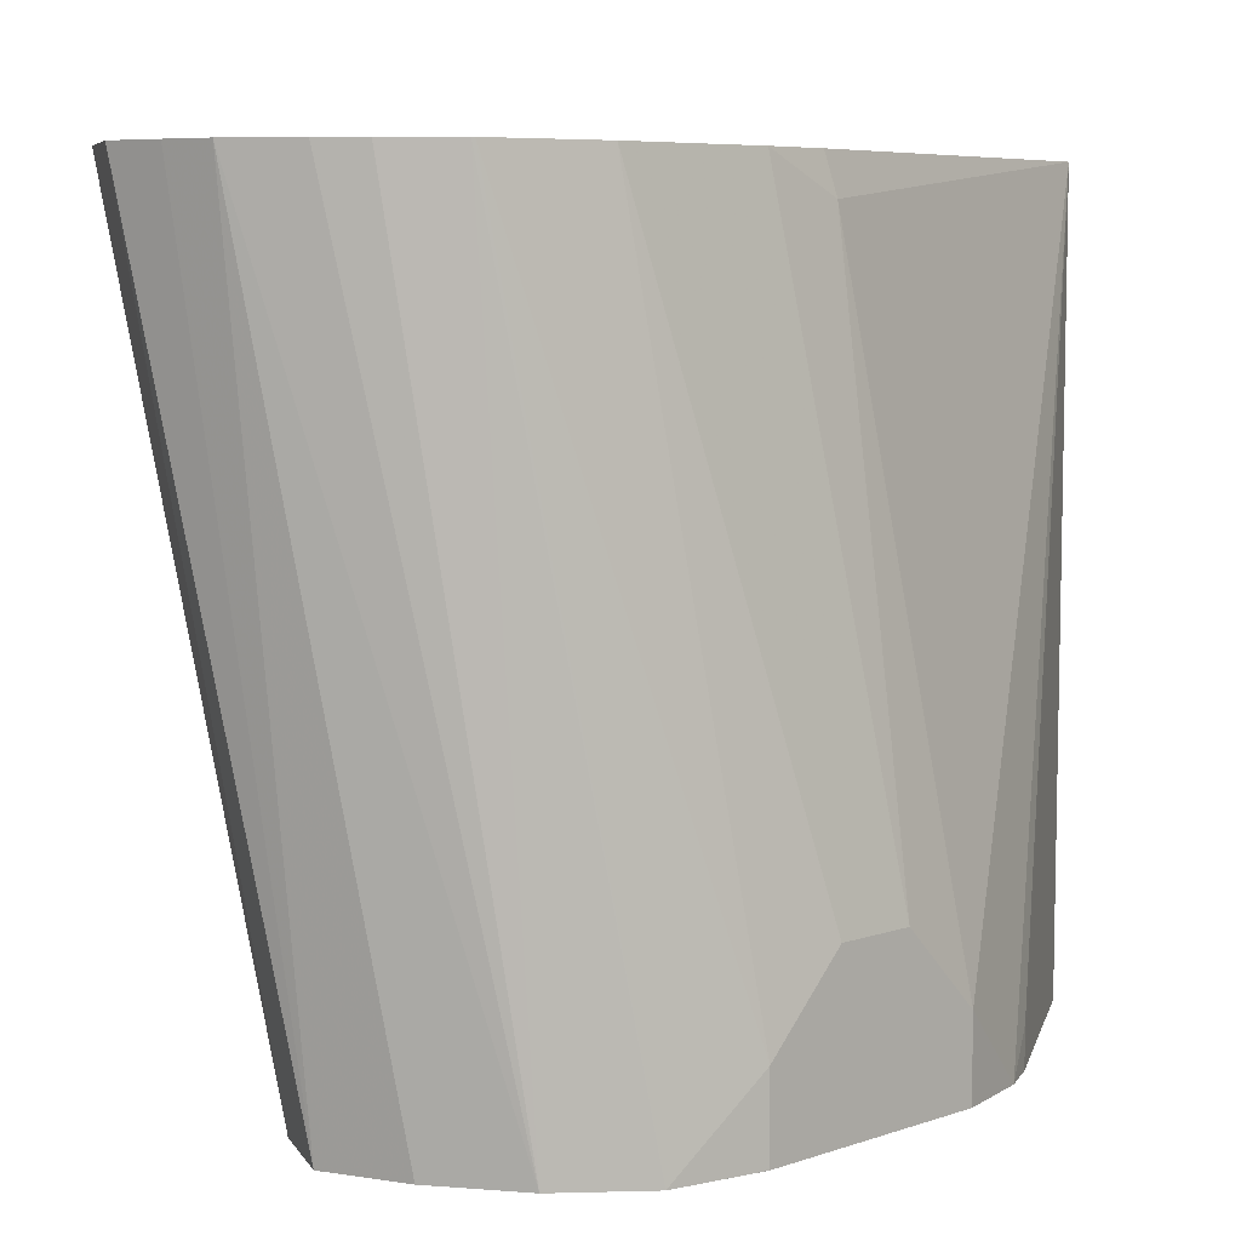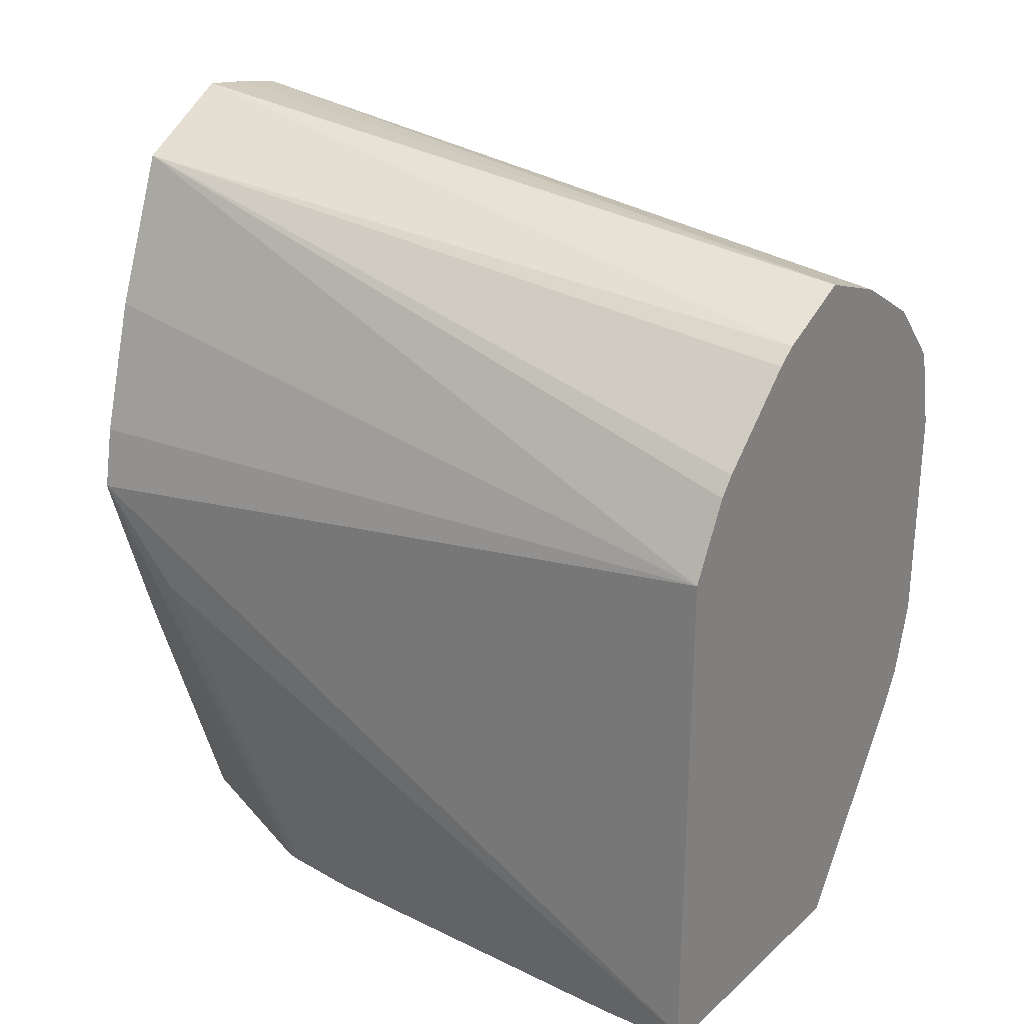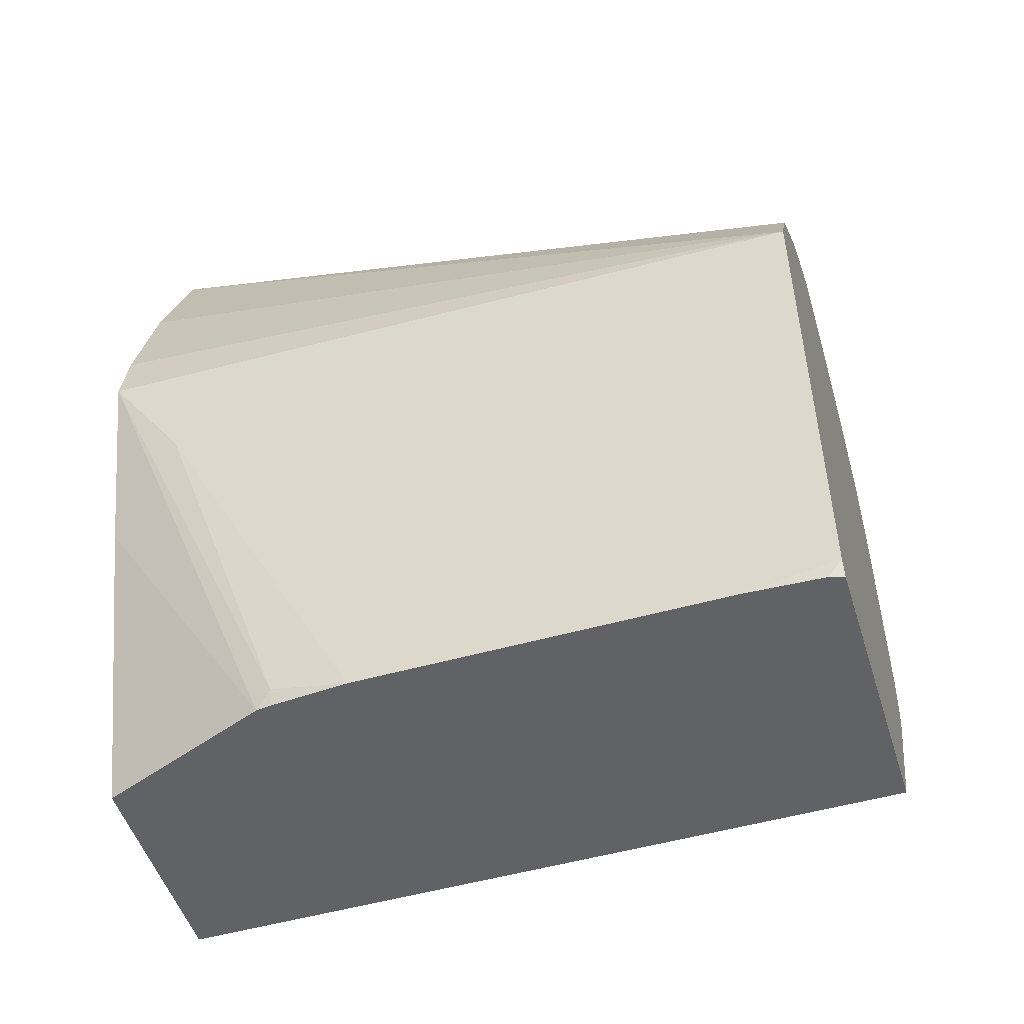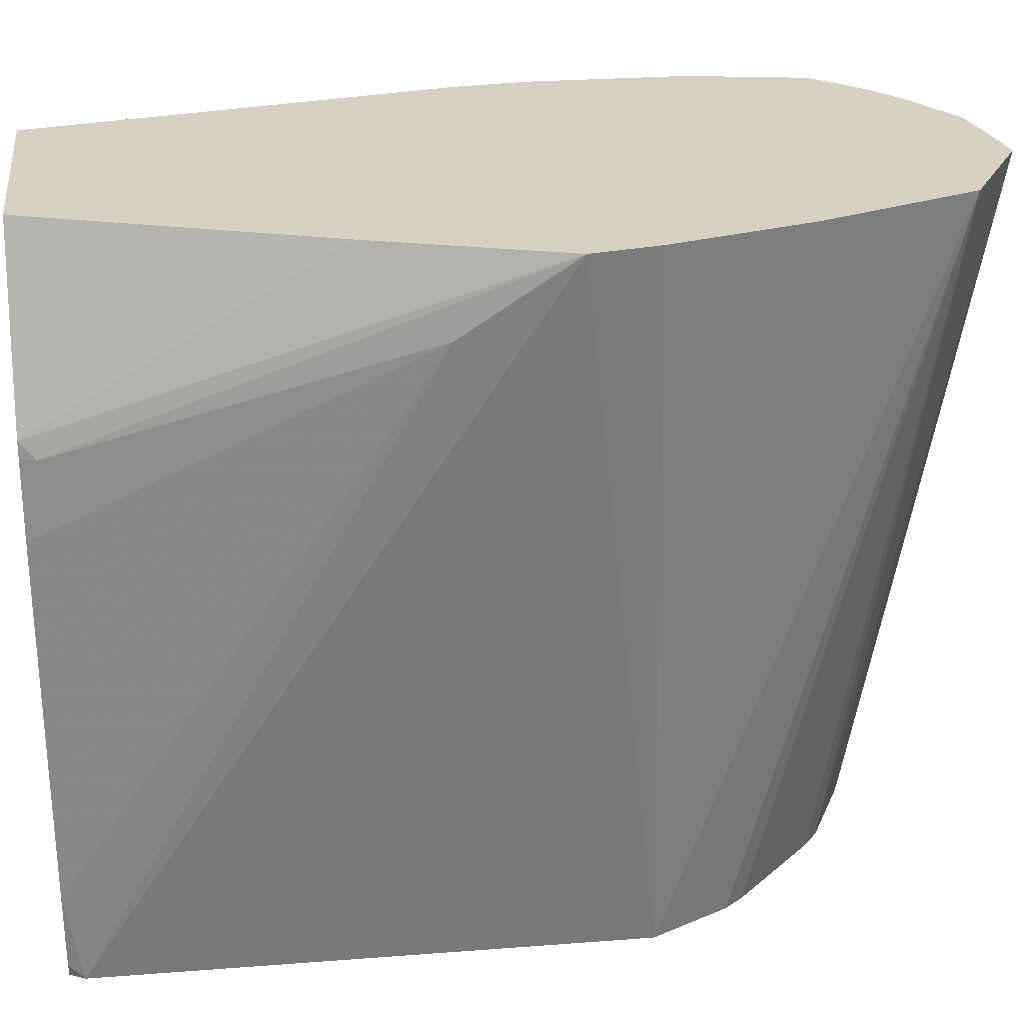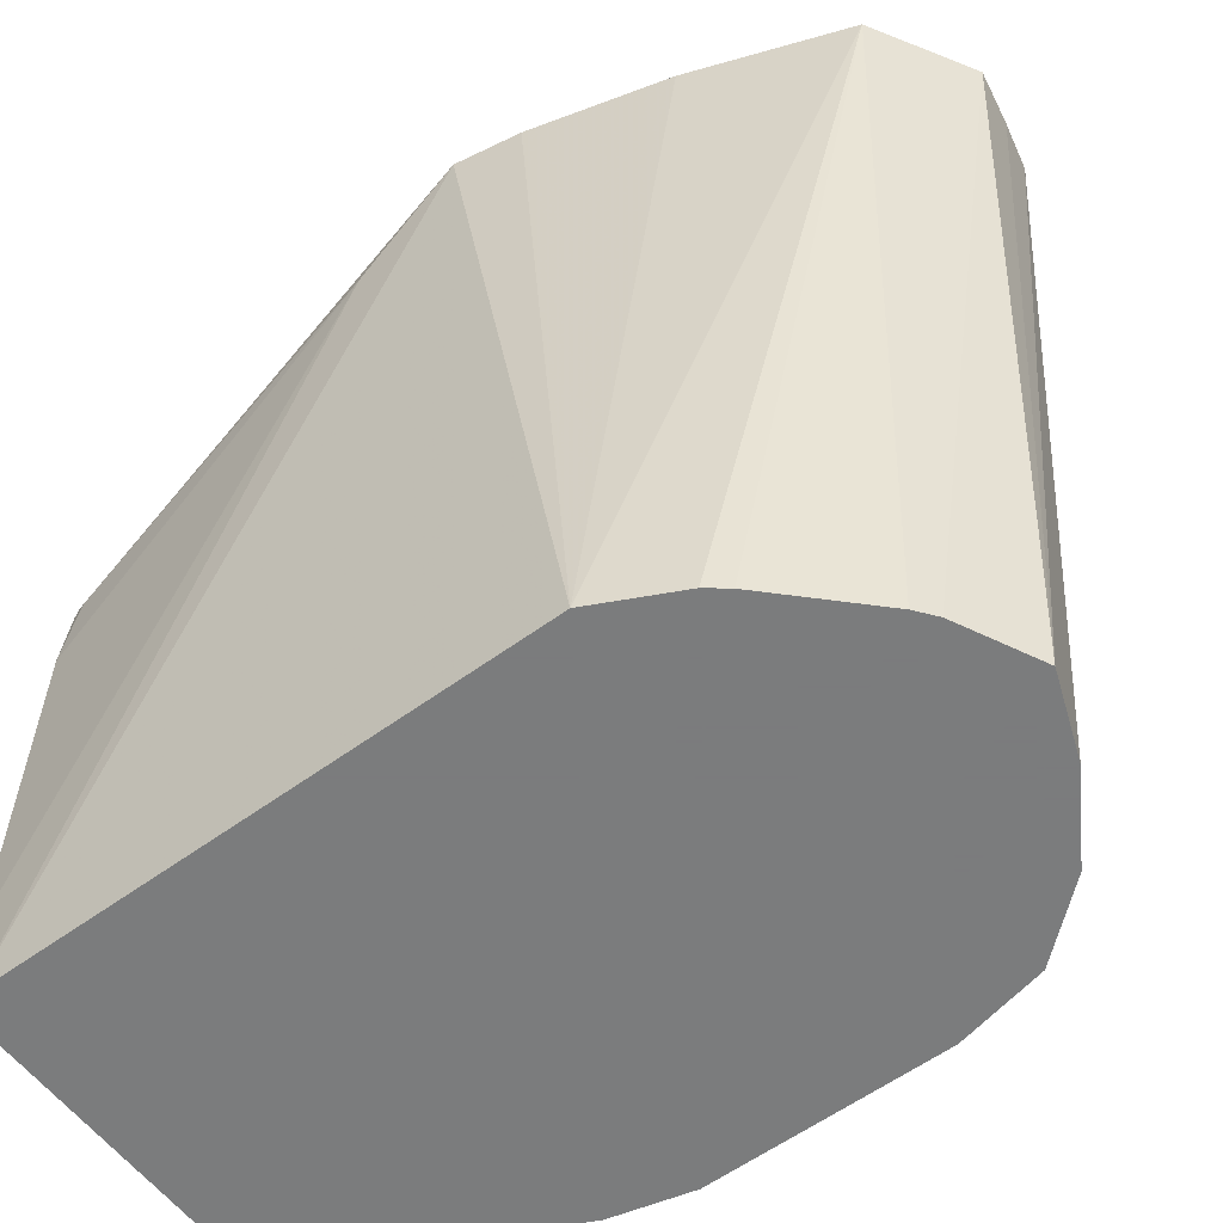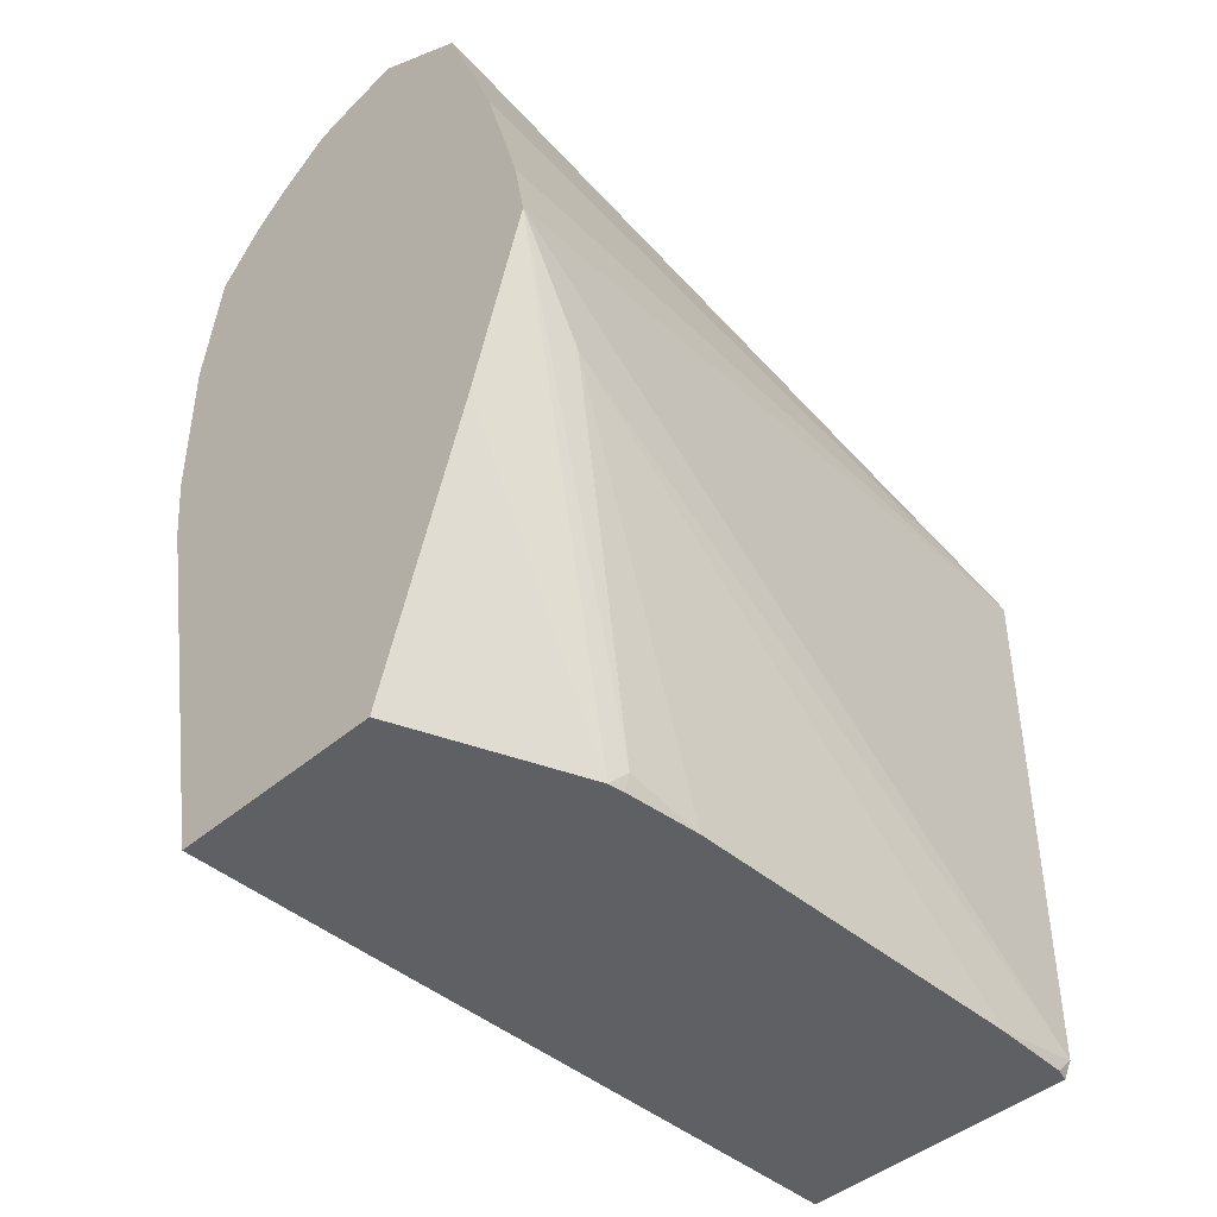
<metadata>
{"format":"obj","ext":"obj","renderer":"f3d","projection":"perspective","resolution":1024,"background":"white","views":[{"elev":6.8,"azim":-134.9,"up":"+Z"},{"elev":27.1,"azim":126.9,"up":"+Y"},{"elev":-50.6,"azim":107.2,"up":"+Y"},{"elev":27.1,"azim":83.2,"up":"+Z"},{"elev":-58.6,"azim":127.0,"up":"+Z"},{"elev":-44.0,"azim":45.0,"up":"+Y"}]}
</metadata>
<code>
v 0.2622 -0.02396 -0.369
v 0.2192 0.0598 -0.5381
v 0.2242 0.03989 -0.558
v 0.2292 0.02991 -0.548
v 0.2292 0.02991 -0.558
v 0.2626 -0.02396 -0.558
v 0.3188 -0.02396 -0.369
v 0.2411 0.08166 -0.369
v 0.2392 0.07972 -0.3786
v 0.2192 0.0598 -0.558
v 0.2192 0.05969 -0.558
v 0.2232 0.04384 -0.558
v 0.2192 0.07972 -0.5181
v 0.2627 -0.02396 -0.558
v 0.3368 -0.02396 -0.4145
v 0.3426 0.05016 -0.369
v 0.2392 0.09963 -0.369
v 0.2192 0.1195 -0.558
v 0.2192 0.09963 -0.5181
v 0.3368 -0.02394 -0.558
v 0.3368 -0.02396 -0.558
v 0.3373 -0.02396 -0.4185
v 0.3388 -0.01992 -0.4185
v 0.3567 0.09758 -0.369
v 0.2392 0.1395 -0.369
v 0.2192 0.1196 -0.558
v 0.2242 0.142 -0.558
v 0.2192 0.1196 -0.5381
v 0.3388 -0.01992 -0.558
v 0.3379 -0.02396 -0.5544
v 0.3388 -0.02396 -0.4384
v 0.3537 0.06976 -0.3886
v 0.3388 0.1196 -0.558
v 0.3536 0.1144 -0.369
v 0.2442 0.1691 -0.369
v 0.2446 0.1697 -0.369
v 0.2391 0.1594 -0.558
v 0.3388 -0.02396 -0.534
v 0.3288 0.1395 -0.558
v 0.3288 0.1892 -0.369
v 0.3436 0.1498 -0.369
v 0.2559 0.1826 -0.369
v 0.2645 0.1895 -0.369
v 0.2789 0.1991 -0.369
v 0.2591 0.1719 -0.558
v 0.325 0.1443 -0.558
v 0.2989 0.1694 -0.558
v 0.3037 0.2041 -0.369
v 0.3037 0.1656 -0.558
v 0.2905 0.2017 -0.369
v 0.279 0.1794 -0.558
f 23 31 32
f 23 32 24
f 15 23 24
f 22 31 23
f 21 29 30
f 20 29 21
f 19 25 28
f 18 26 27
f 15 24 16
f 15 22 23
f 3 6 5
f 13 25 19
f 13 17 25
f 9 17 13
f 8 17 9
f 7 15 16
f 3 14 6
f 3 20 14
f 3 29 20
f 24 33 34
f 3 33 29
f 14 20 21
f 24 32 29
f 39 46 40
f 25 35 28
f 3 39 33
f 48 51 50
f 47 51 48
f 44 51 45
f 44 50 51
f 40 49 47
f 40 46 49
f 40 47 48
f 37 44 45
f 37 43 44
f 24 29 33
f 37 42 43
f 33 41 34
f 33 40 41
f 33 39 40
f 31 38 32
f 29 38 30
f 29 32 38
f 27 36 37
f 27 35 36
f 27 28 35
f 26 28 27
f 36 42 37
f 3 46 39
f 2 19 28
f 3 47 49
f 1 44 43
f 1 50 44
f 1 48 50
f 1 40 48
f 1 41 40
f 1 34 41
f 1 24 34
f 1 16 24
f 1 7 16
f 1 22 15
f 1 31 22
f 1 38 31
f 1 30 38
f 1 21 30
f 1 14 21
f 1 6 14
f 1 5 6
f 1 4 5
f 1 3 4
f 1 2 3
f 3 49 46
f 1 43 42
f 1 42 36
f 1 15 7
f 1 35 25
f 3 51 47
f 1 36 35
f 3 45 51
f 3 37 45
f 3 27 37
f 3 18 27
f 3 10 18
f 3 11 10
f 3 5 4
f 2 18 10
f 2 26 18
f 3 12 11
f 1 17 8
f 2 13 19
f 2 9 13
f 2 12 3
f 2 11 12
f 2 10 11
f 1 9 2
f 1 8 9
f 2 28 26
f 1 25 17

</code>
